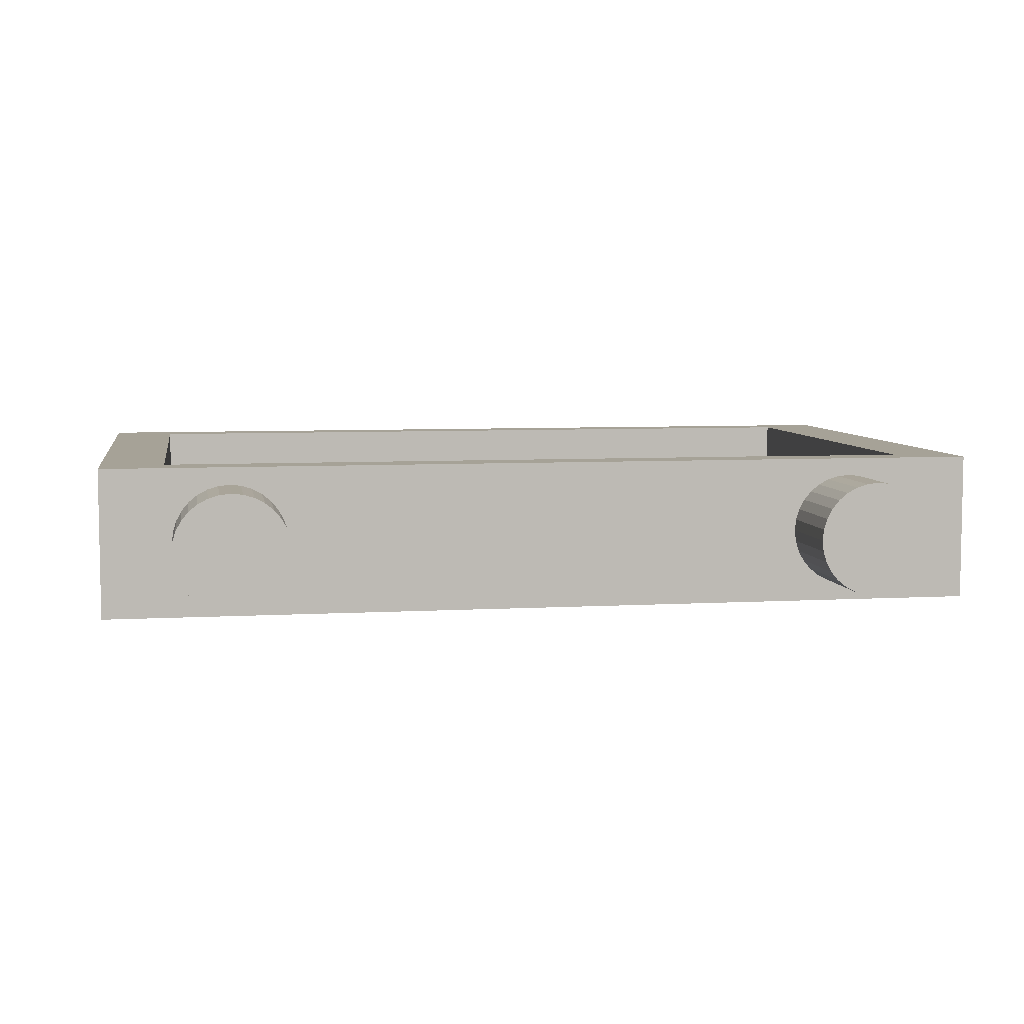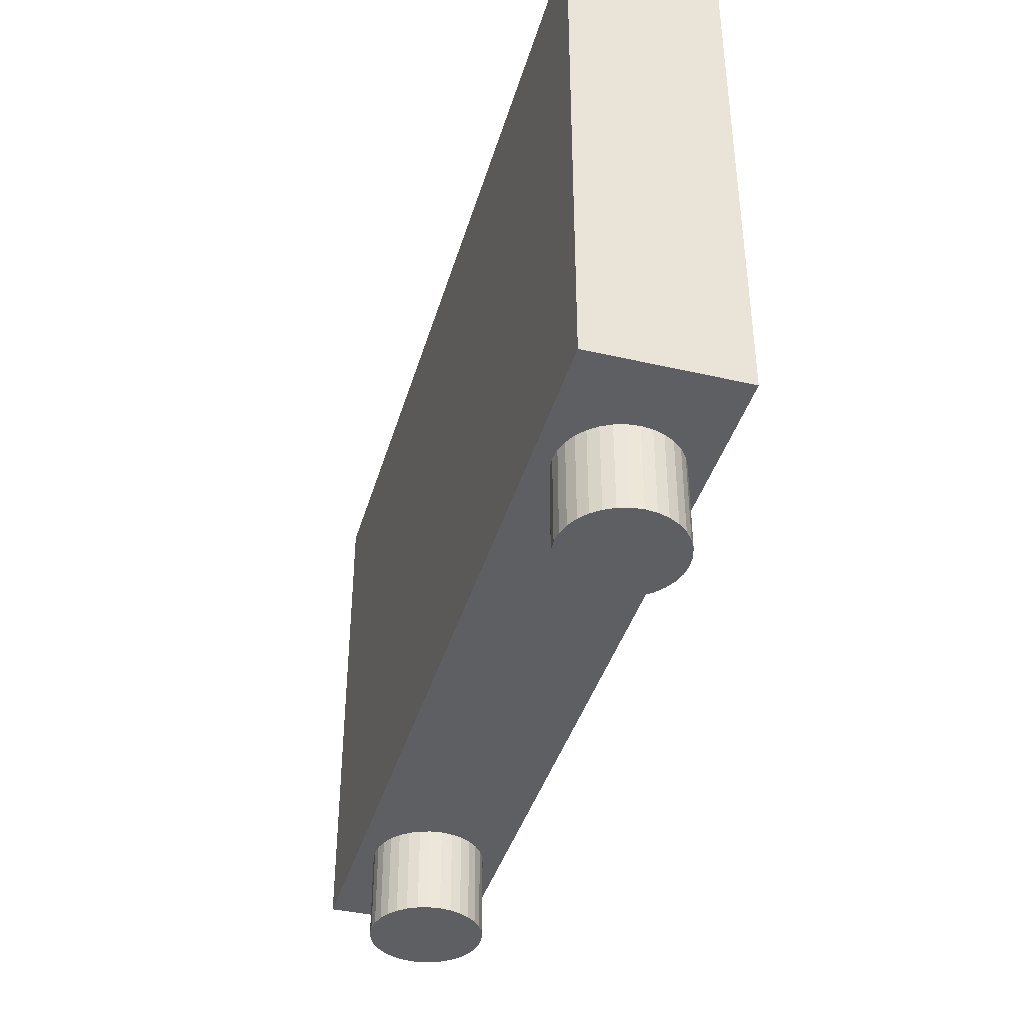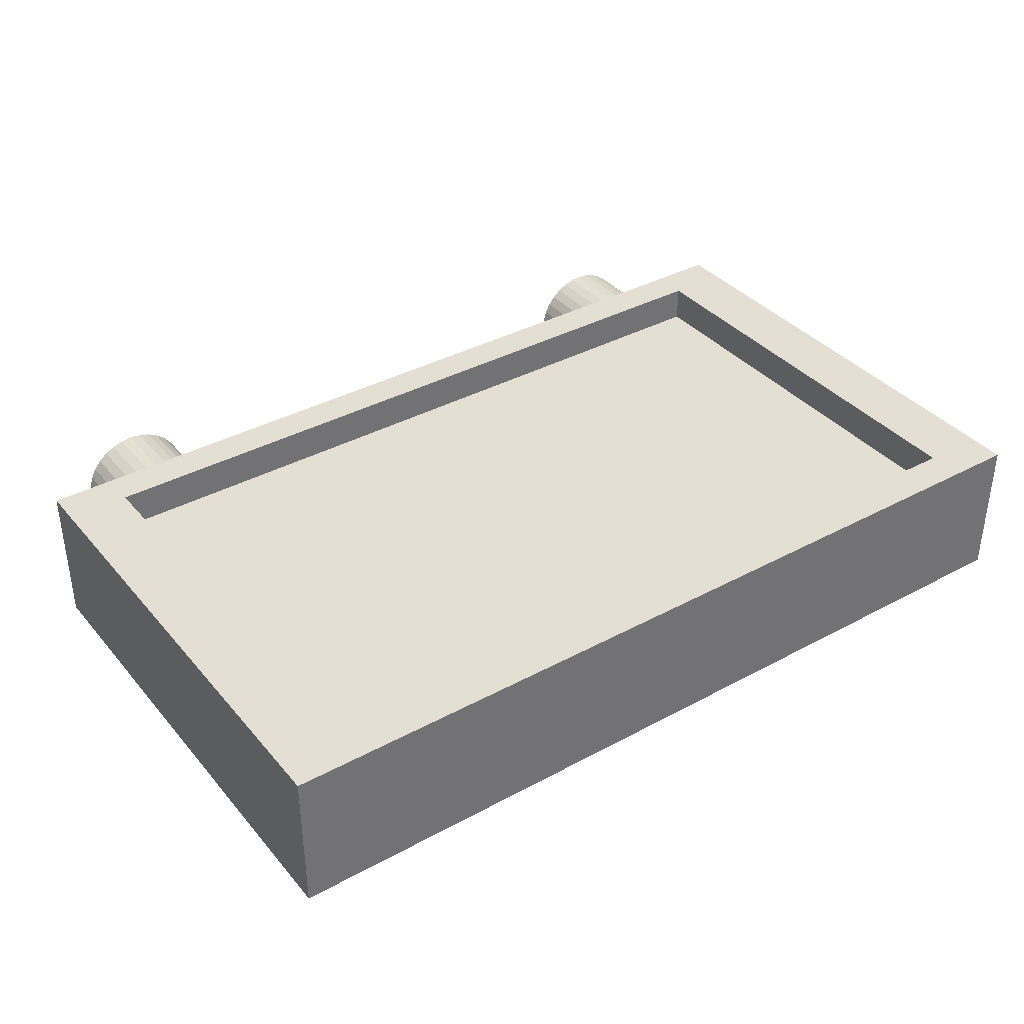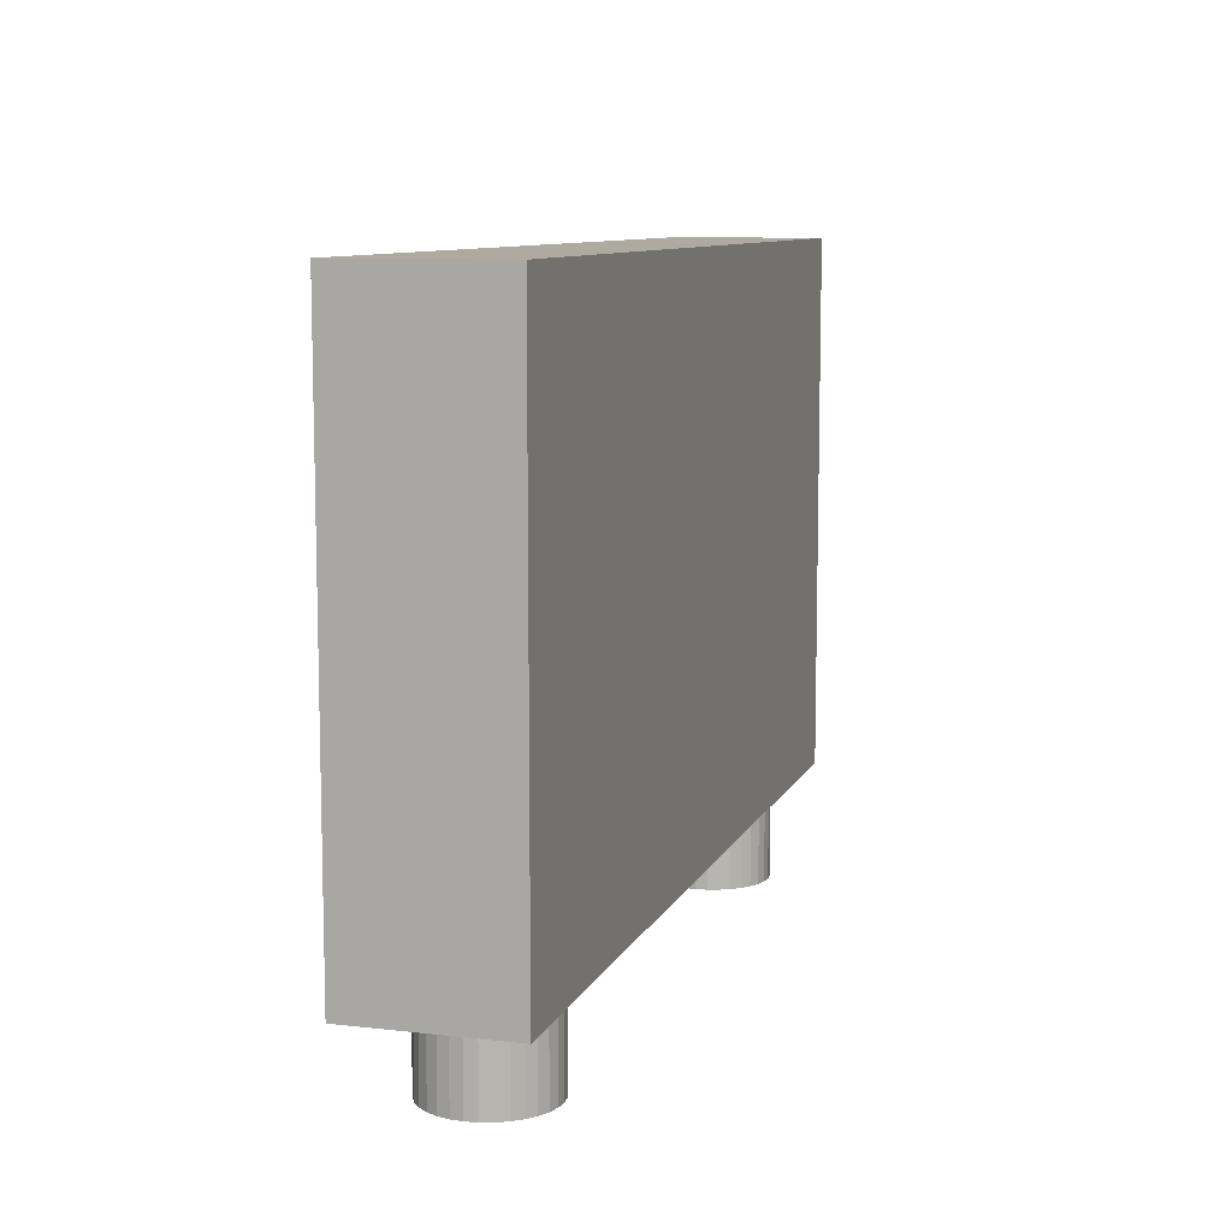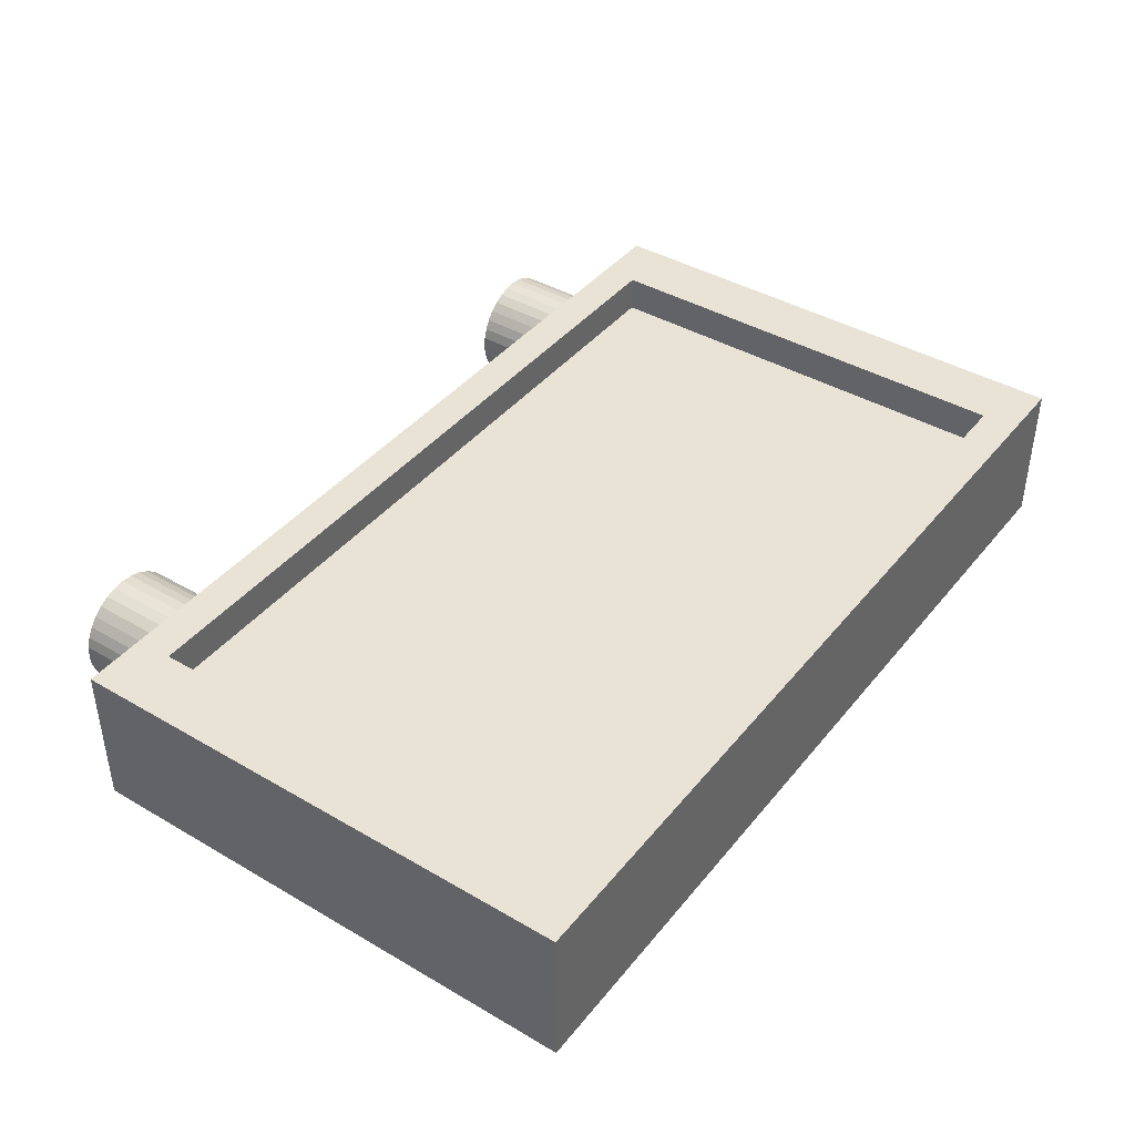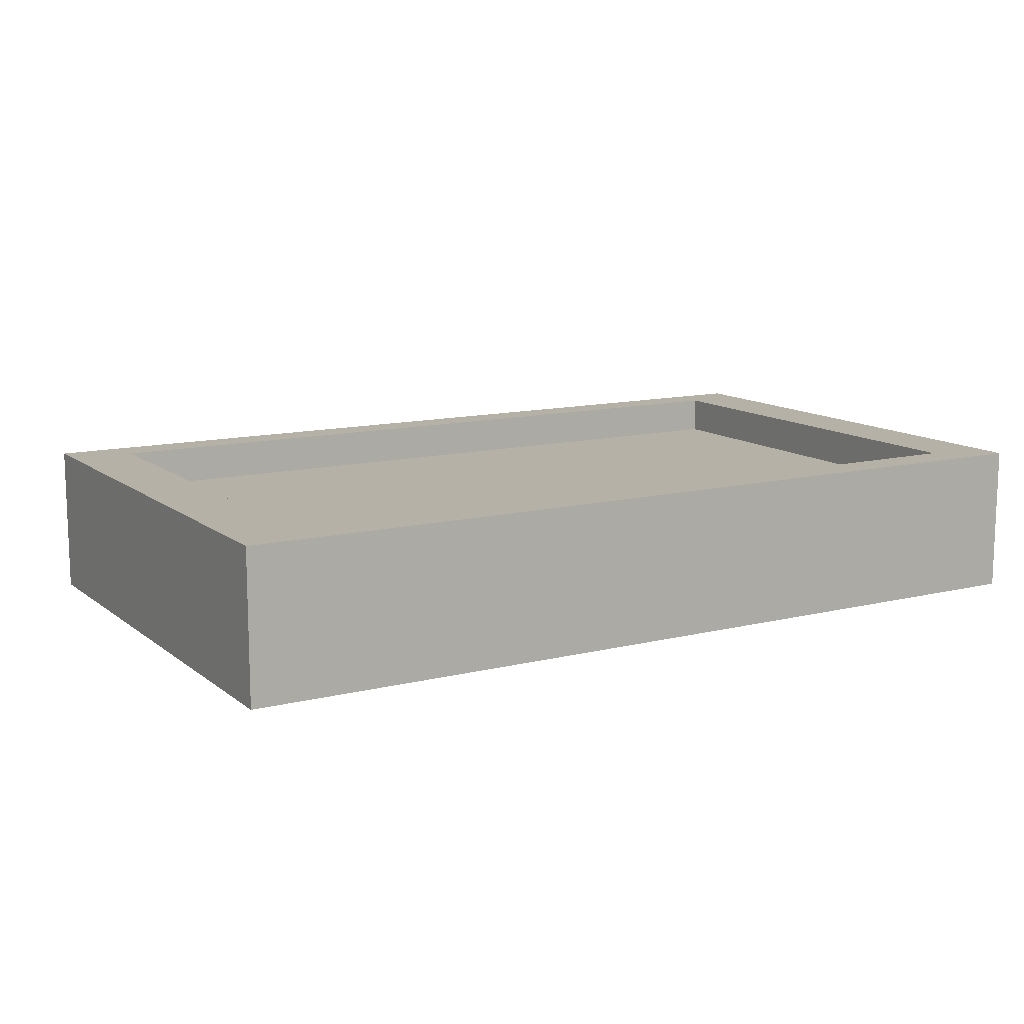
<metadata>
{"format":"obj","ext":"obj","renderer":"f3d","projection":"perspective","resolution":1024,"background":"white","views":[{"elev":6.4,"azim":-9.6,"up":"+Z"},{"elev":-40.3,"azim":-105.9,"up":"+Y"},{"elev":37.0,"azim":145.0,"up":"+Z"},{"elev":9.4,"azim":106.7,"up":"+Y"},{"elev":41.3,"azim":125.3,"up":"+Z"},{"elev":12.1,"azim":149.6,"up":"+Z"}]}
</metadata>
<code>
o Cube
v 6 1.183 1
v 6 8.183 1
v 6 1.183 -1
v 6 8.183 -1
v 0 1.183 -1
v 0 8.183 -1
v 0 1.183 1
v 0 8.183 1
v 4.295 0.002488 -0.7649
v 4.295 1.194 -0.7649
v 4.444 0.002488 -0.7502
v 4.444 1.194 -0.7502
v 4.587 0.002488 -0.7067
v 4.587 1.194 -0.7067
v 4.719 0.002488 -0.636
v 4.719 1.194 -0.636
v 4.835 0.002488 -0.5409
v 4.835 1.194 -0.5409
v 4.931 0.002488 -0.425
v 4.931 1.194 -0.425
v 5.001 0.002488 -0.2927
v 5.001 1.194 -0.2927
v 5.045 0.002488 -0.1492
v 5.045 1.194 -0.1492
v 5.059 0.002488 -0
v 5.059 1.194 -0
v 5.045 0.002488 0.1492
v 5.045 1.194 0.1492
v 5.001 0.002488 0.2927
v 5.001 1.194 0.2927
v 4.931 0.002488 0.425
v 4.931 1.194 0.425
v 4.835 0.002488 0.5409
v 4.835 1.194 0.5409
v 4.719 0.002488 0.636
v 4.719 1.194 0.636
v 4.587 0.002488 0.7067
v 4.587 1.194 0.7067
v 4.444 0.002488 0.7502
v 4.444 1.194 0.7502
v 4.295 0.002488 0.7649
v 4.295 1.194 0.7649
v 4.145 0.002488 0.7502
v 4.145 1.194 0.7502
v 4.002 0.002488 0.7067
v 4.002 1.194 0.7067
v 3.87 0.002488 0.636
v 3.87 1.194 0.636
v 3.754 0.002488 0.5409
v 3.754 1.194 0.5409
v 3.659 0.002488 0.425
v 3.659 1.194 0.425
v 3.588 0.002488 0.2927
v 3.588 1.194 0.2927
v 3.544 0.002488 0.1492
v 3.544 1.194 0.1492
v 3.53 0.002488 -0
v 3.53 1.194 -0
v 3.544 0.002488 -0.1492
v 3.544 1.194 -0.1492
v 3.588 0.002488 -0.2927
v 3.588 1.194 -0.2927
v 3.659 0.002488 -0.425
v 3.659 1.194 -0.425
v 3.754 0.002488 -0.5409
v 3.754 1.194 -0.5409
v 3.87 0.002488 -0.636
v 3.87 1.194 -0.636
v 4.002 0.002488 -0.7067
v 4.002 1.194 -0.7067
v 4.145 0.002488 -0.7502
v 4.145 1.194 -0.7502
v -6 1.183 1
v -6 8.183 1
v -6 1.183 -1
v -6 8.183 -1
v -4.295 0.002488 -0.7649
v -4.295 1.194 -0.7649
v -4.444 0.002488 -0.7502
v -4.444 1.194 -0.7502
v -4.587 0.002488 -0.7067
v -4.587 1.194 -0.7067
v -4.719 0.002488 -0.636
v -4.719 1.194 -0.636
v -4.835 0.002488 -0.5409
v -4.835 1.194 -0.5409
v -4.931 0.002488 -0.425
v -4.931 1.194 -0.425
v -5.001 0.002488 -0.2927
v -5.001 1.194 -0.2927
v -5.045 0.002488 -0.1492
v -5.045 1.194 -0.1492
v -5.059 0.002488 -0
v -5.059 1.194 -0
v -5.045 0.002488 0.1492
v -5.045 1.194 0.1492
v -5.001 0.002488 0.2927
v -5.001 1.194 0.2927
v -4.931 0.002488 0.425
v -4.931 1.194 0.425
v -4.835 0.002488 0.5409
v -4.835 1.194 0.5409
v -4.719 0.002488 0.636
v -4.719 1.194 0.636
v -4.587 0.002488 0.7067
v -4.587 1.194 0.7067
v -4.444 0.002488 0.7502
v -4.444 1.194 0.7502
v -4.295 0.002488 0.7649
v -4.295 1.194 0.7649
v -4.145 0.002488 0.7502
v -4.145 1.194 0.7502
v -4.002 0.002488 0.7067
v -4.002 1.194 0.7067
v -3.87 0.002488 0.636
v -3.87 1.194 0.636
v -3.754 0.002488 0.5409
v -3.754 1.194 0.5409
v -3.659 0.002488 0.425
v -3.659 1.194 0.425
v -3.588 0.002488 0.2927
v -3.588 1.194 0.2927
v -3.544 0.002488 0.1492
v -3.544 1.194 0.1492
v -3.53 0.002488 -0
v -3.53 1.194 -0
v -3.544 0.002488 -0.1492
v -3.544 1.194 -0.1492
v -3.588 0.002488 -0.2927
v -3.588 1.194 -0.2927
v -3.659 0.002488 -0.425
v -3.659 1.194 -0.425
v -3.754 0.002488 -0.5409
v -3.754 1.194 -0.5409
v -3.87 0.002488 -0.636
v -3.87 1.194 -0.636
v -4.002 0.002488 -0.7067
v -4.002 1.194 -0.7067
v -4.145 0.002488 -0.7502
v -4.145 1.194 -0.7502
v 5.15 7.687 1
v 5.15 1.679 1
v 0 1.679 1
v 0 7.687 1
v -5.15 7.687 1
v -5.15 1.679 1
v 5.15 7.687 0.4918
v 5.15 1.679 0.4918
v 0 1.679 0.4918
v 0 7.687 0.4918
v -5.15 7.687 0.4918
v -5.15 1.679 0.4918
f 6 3 5
f 4 1 3
f 3 7 5
f 6 2 4
f 73 145 74
f 10 11 9
f 12 13 11
f 14 15 13
f 16 17 15
f 18 19 17
f 20 21 19
f 22 23 21
f 24 25 23
f 26 27 25
f 28 29 27
f 30 31 29
f 32 33 31
f 34 35 33
f 36 37 35
f 38 39 37
f 40 41 39
f 42 43 41
f 44 45 43
f 46 47 45
f 48 49 47
f 50 51 49
f 52 53 51
f 54 55 53
f 56 57 55
f 58 59 57
f 60 61 59
f 62 63 61
f 64 65 63
f 66 67 65
f 68 69 67
f 46 30 14
f 70 71 69
f 72 9 71
f 39 55 71
f 75 6 5
f 73 76 75
f 7 75 5
f 74 6 76
f 1 141 142
f 79 78 77
f 81 80 79
f 83 82 81
f 85 84 83
f 87 86 85
f 89 88 87
f 91 90 89
f 93 92 91
f 95 94 93
f 97 96 95
f 99 98 97
f 101 100 99
f 103 102 101
f 105 104 103
f 107 106 105
f 109 108 107
f 111 110 109
f 113 112 111
f 115 114 113
f 117 116 115
f 119 118 117
f 121 120 119
f 123 122 121
f 125 124 123
f 127 126 125
f 129 128 127
f 131 130 129
f 133 132 131
f 135 134 133
f 137 136 135
f 110 126 78
f 139 138 137
f 77 140 139
f 111 95 79
f 141 148 142
f 144 147 141
f 8 141 2
f 8 145 144
f 7 142 143
f 7 146 73
f 143 152 146
f 142 149 143
f 145 150 144
f 146 151 145
f 6 4 3
f 4 2 1
f 3 1 7
f 6 8 2
f 73 146 145
f 10 12 11
f 12 14 13
f 14 16 15
f 16 18 17
f 18 20 19
f 20 22 21
f 22 24 23
f 24 26 25
f 26 28 27
f 28 30 29
f 30 32 31
f 32 34 33
f 34 36 35
f 36 38 37
f 38 40 39
f 40 42 41
f 42 44 43
f 44 46 45
f 46 48 47
f 48 50 49
f 50 52 51
f 52 54 53
f 54 56 55
f 56 58 57
f 58 60 59
f 60 62 61
f 62 64 63
f 64 66 65
f 66 68 67
f 68 70 69
f 14 12 10
f 10 72 70
f 70 68 66
f 66 64 62
f 62 60 58
f 58 56 54
f 54 52 50
f 50 48 46
f 46 44 42
f 42 40 38
f 38 36 34
f 34 32 30
f 30 28 26
f 26 24 22
f 22 20 18
f 18 16 14
f 14 10 70
f 70 66 62
f 62 58 54
f 54 50 46
f 46 42 38
f 38 34 30
f 30 26 22
f 22 18 14
f 14 70 62
f 62 54 46
f 46 38 30
f 30 22 14
f 14 62 46
f 70 72 71
f 72 10 9
f 71 9 11
f 11 13 15
f 15 17 19
f 19 21 23
f 23 25 27
f 27 29 31
f 31 33 35
f 35 37 39
f 39 41 43
f 43 45 47
f 47 49 51
f 51 53 55
f 55 57 59
f 59 61 63
f 63 65 67
f 67 69 71
f 71 11 15
f 15 19 23
f 23 27 31
f 31 35 39
f 39 43 47
f 47 51 55
f 55 59 63
f 63 67 71
f 71 15 23
f 23 31 39
f 39 47 55
f 55 63 71
f 71 23 39
f 75 76 6
f 73 74 76
f 7 73 75
f 74 8 6
f 1 2 141
f 79 80 78
f 81 82 80
f 83 84 82
f 85 86 84
f 87 88 86
f 89 90 88
f 91 92 90
f 93 94 92
f 95 96 94
f 97 98 96
f 99 100 98
f 101 102 100
f 103 104 102
f 105 106 104
f 107 108 106
f 109 110 108
f 111 112 110
f 113 114 112
f 115 116 114
f 117 118 116
f 119 120 118
f 121 122 120
f 123 124 122
f 125 126 124
f 127 128 126
f 129 130 128
f 131 132 130
f 133 134 132
f 135 136 134
f 137 138 136
f 78 80 82
f 82 84 86
f 86 88 90
f 90 92 94
f 94 96 98
f 98 100 102
f 102 104 106
f 106 108 110
f 110 112 114
f 114 116 118
f 118 120 122
f 122 124 126
f 126 128 130
f 130 132 134
f 134 136 138
f 138 140 78
f 78 82 86
f 86 90 94
f 94 98 102
f 102 106 110
f 110 114 118
f 118 122 126
f 126 130 134
f 134 138 78
f 78 86 94
f 94 102 110
f 110 118 126
f 126 134 78
f 78 94 110
f 139 140 138
f 77 78 140
f 79 77 139
f 139 137 135
f 135 133 131
f 131 129 127
f 127 125 123
f 123 121 119
f 119 117 115
f 115 113 111
f 111 109 107
f 107 105 103
f 103 101 99
f 99 97 95
f 95 93 91
f 91 89 87
f 87 85 83
f 83 81 79
f 79 139 135
f 135 131 127
f 127 123 119
f 119 115 111
f 111 107 103
f 103 99 95
f 95 91 87
f 87 83 79
f 79 135 127
f 127 119 111
f 111 103 95
f 95 87 79
f 79 127 111
f 141 147 148
f 144 150 147
f 8 144 141
f 8 74 145
f 7 1 142
f 7 143 146
f 143 149 152
f 142 148 149
f 145 151 150
f 146 152 151
o Cube.001
v 5.15 7.687 0.4918
v 5.15 1.679 0.4918
v -5.15 7.687 0.4918
v -5.15 1.679 0.4918
f 153 156 154
f 153 155 156

</code>
